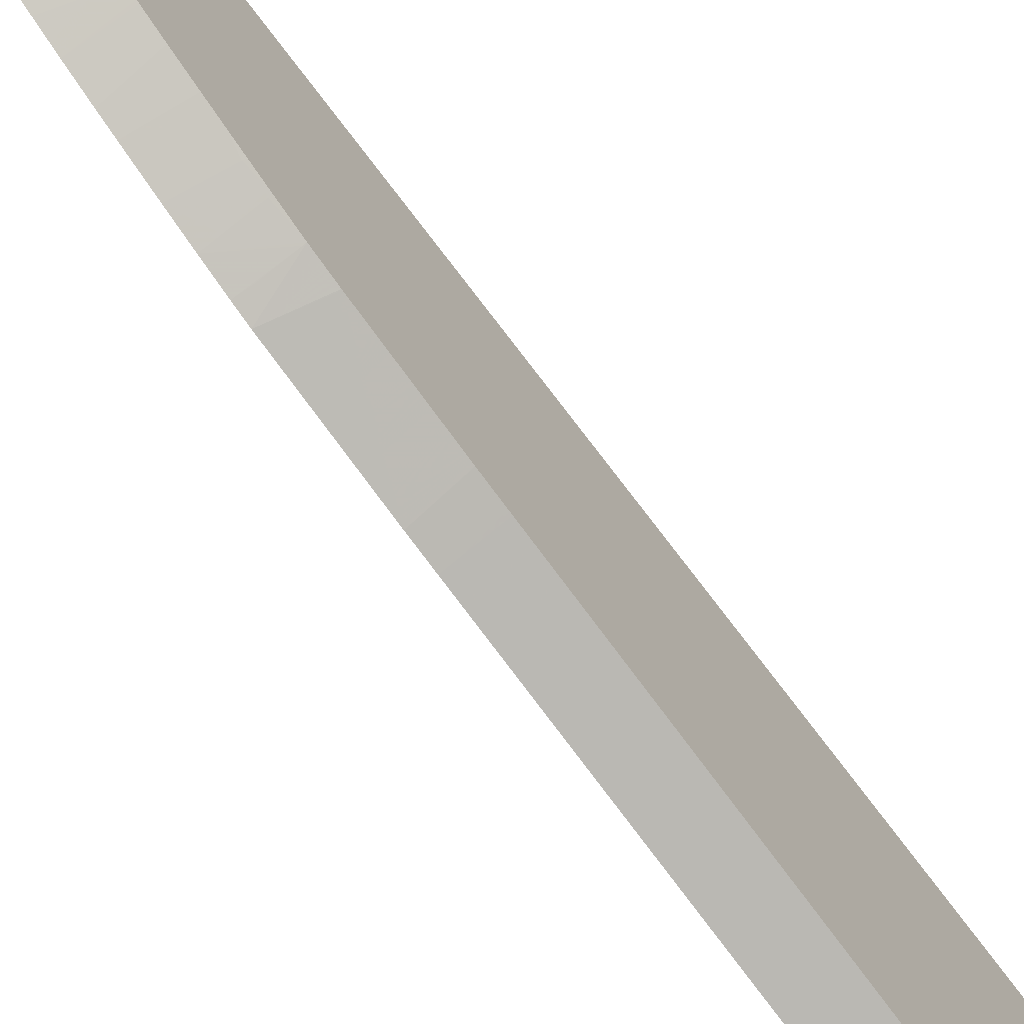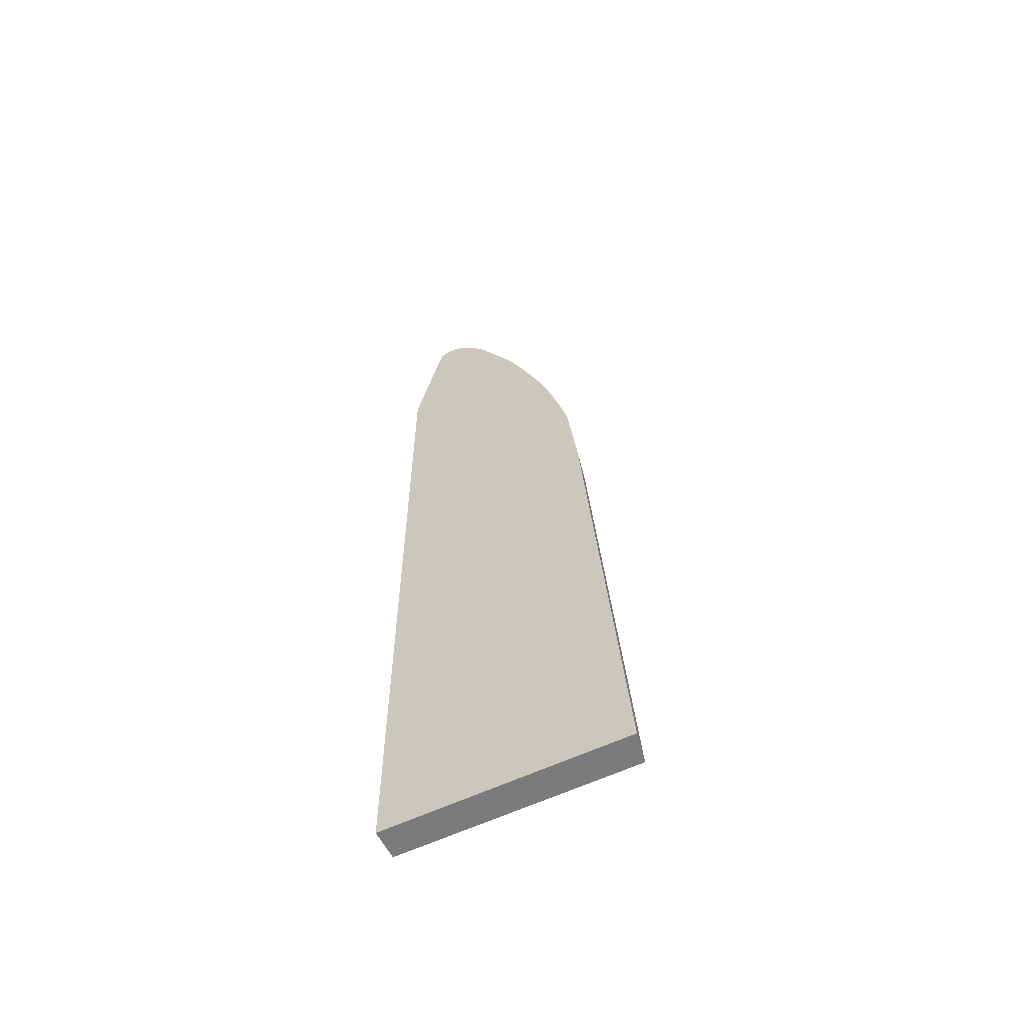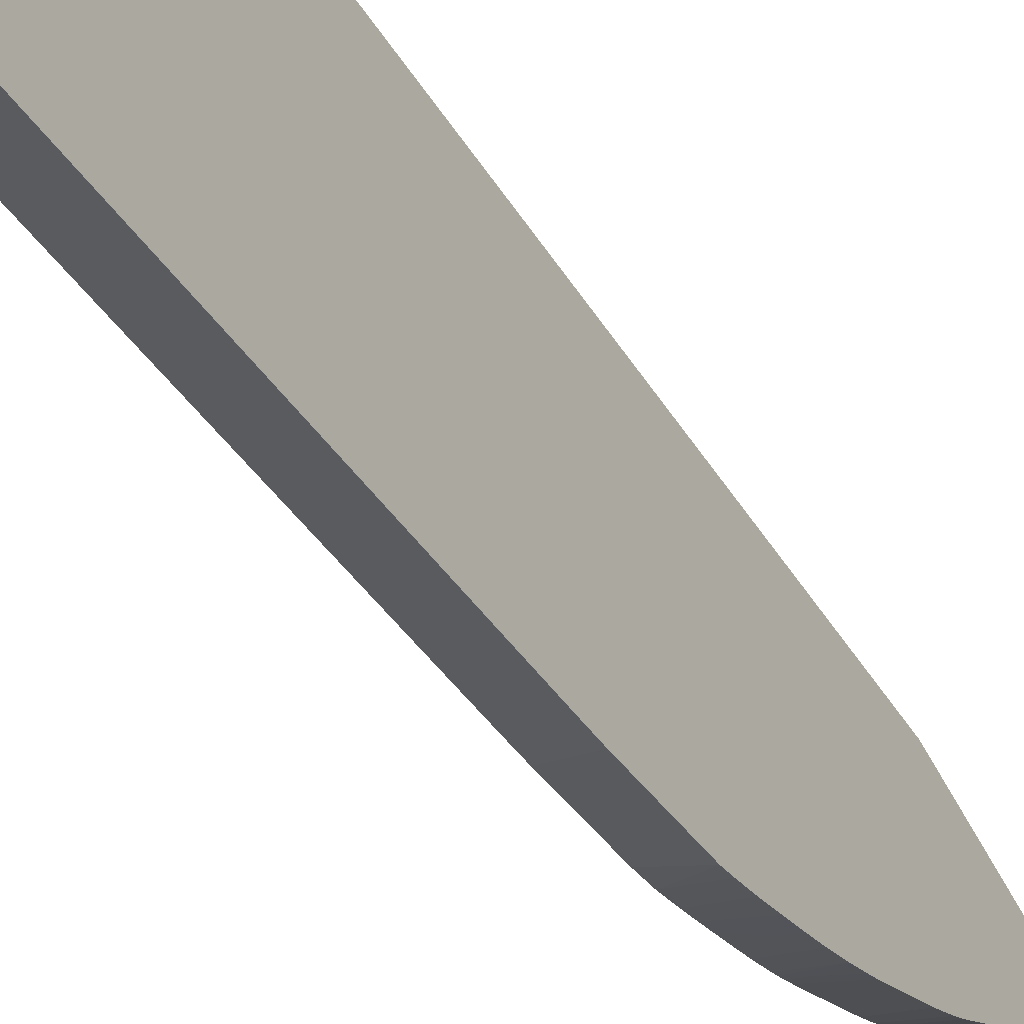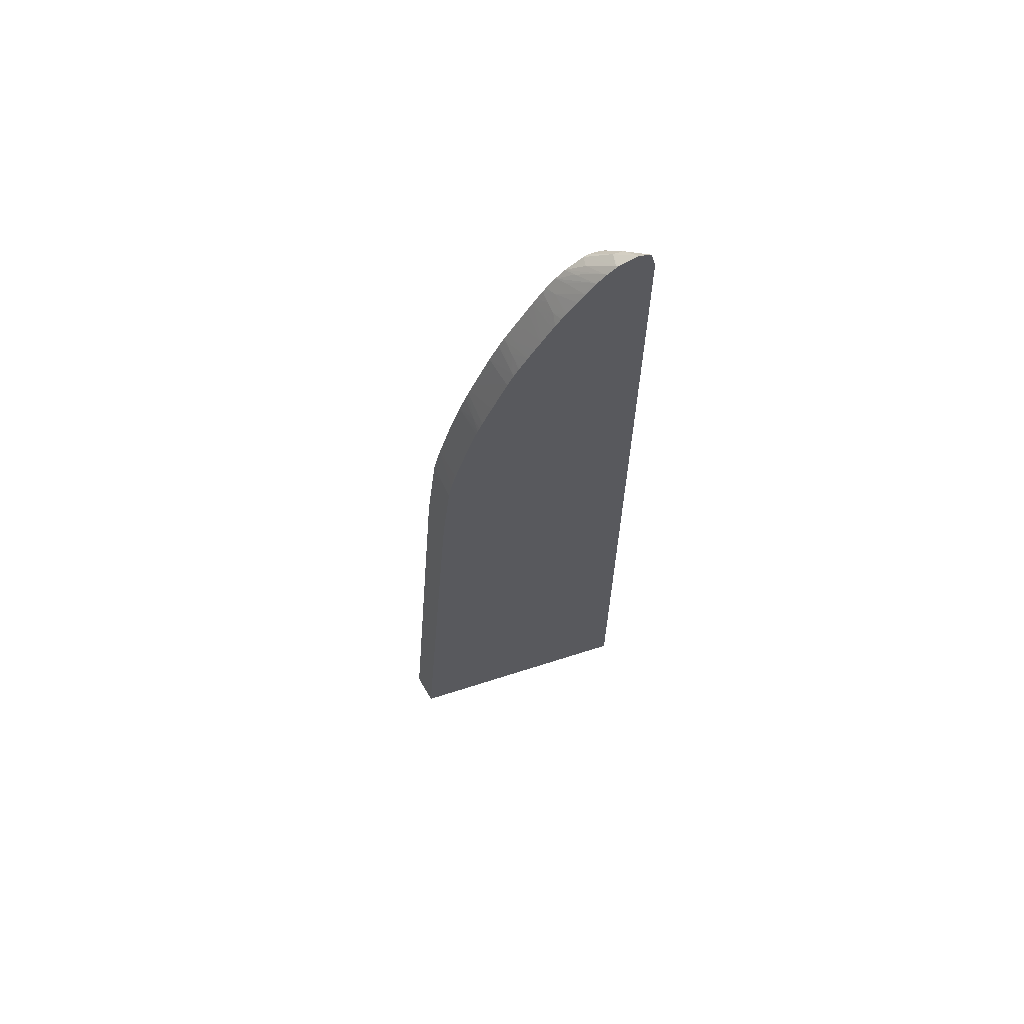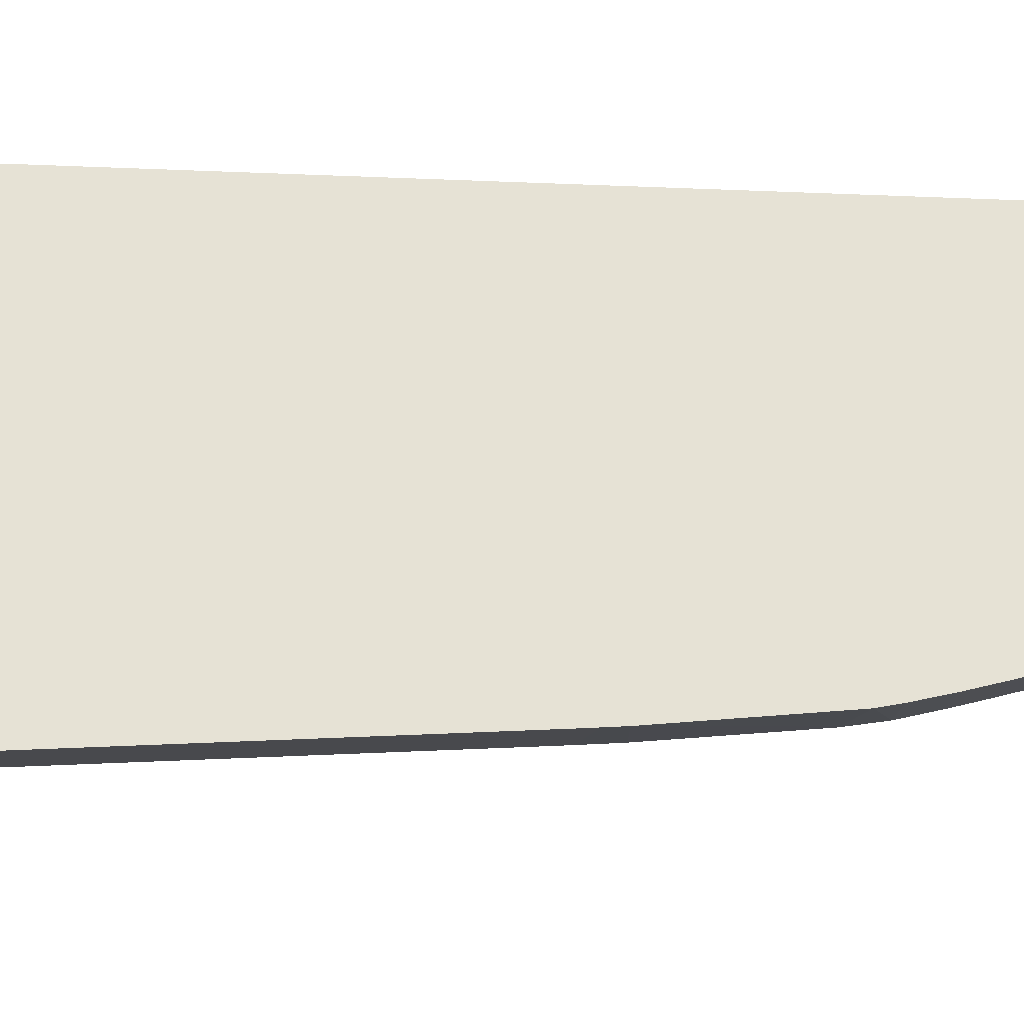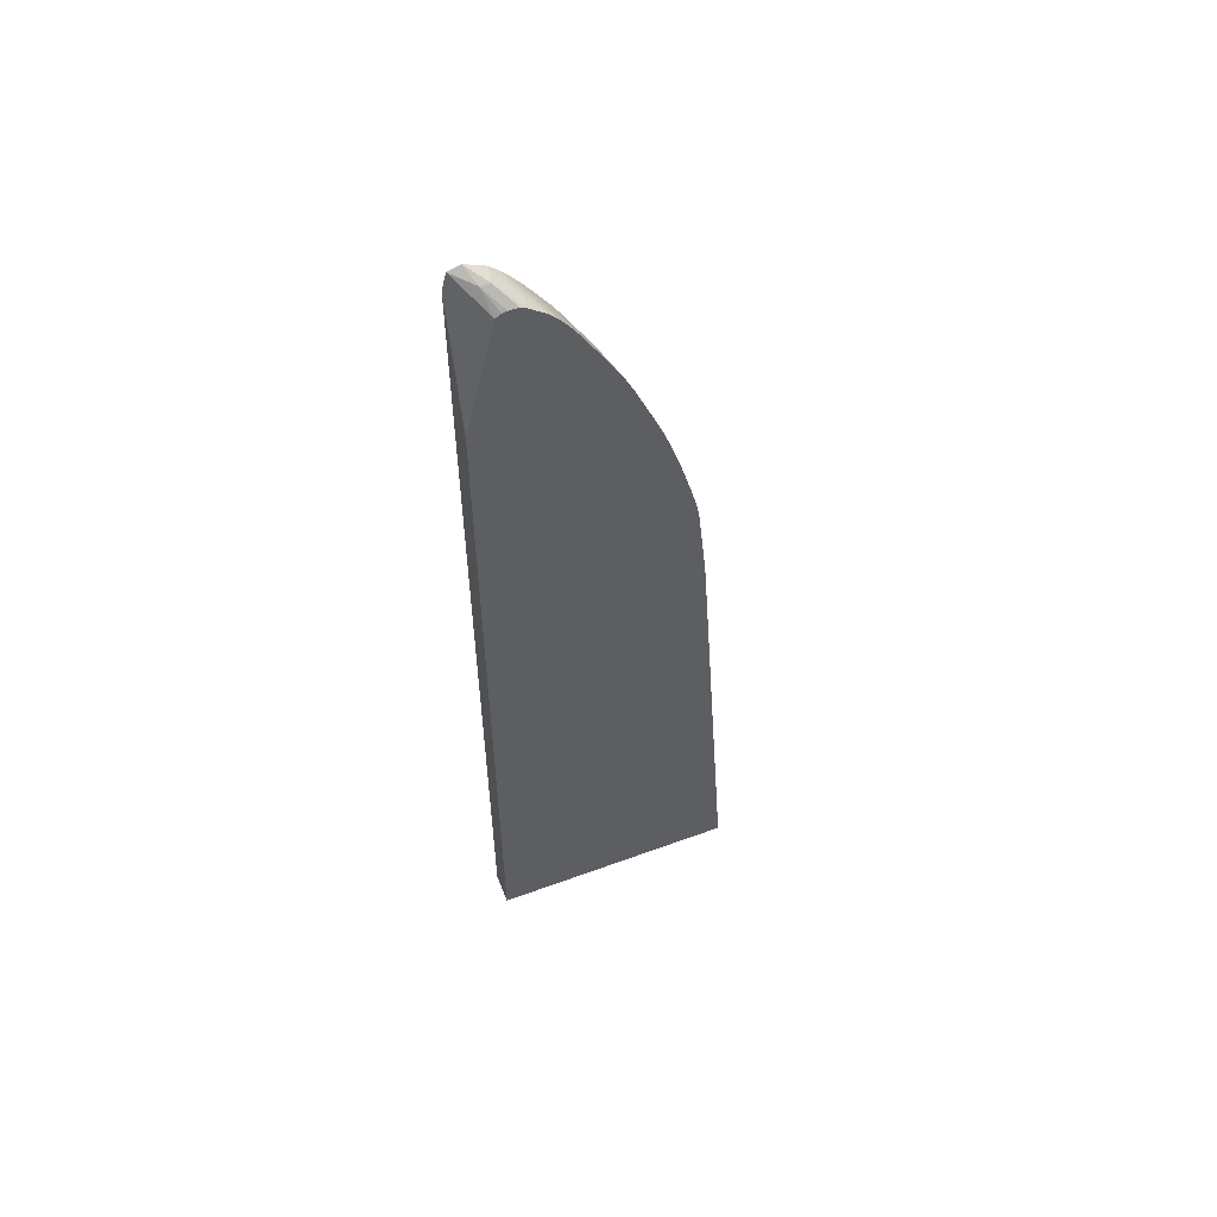
<metadata>
{"format":"obj","ext":"obj","renderer":"f3d","projection":"perspective","resolution":1024,"background":"white","views":[{"elev":-71.7,"azim":-143.2,"up":"+Z"},{"elev":-58.4,"azim":116.4,"up":"+Y"},{"elev":-43.5,"azim":29.1,"up":"+Z"},{"elev":64.5,"azim":-108.0,"up":"+Y"},{"elev":-25.0,"azim":85.7,"up":"+Z"},{"elev":54.8,"azim":68.8,"up":"+Y"}]}
</metadata>
<code>
v -0.02576 0.01736 -0.02868
v -0.02576 0.02379 -0.03024
v -0.02743 0.02521 -0.02892
v -0.02743 0.02425 -0.02869
v -0.02743 0.01735 -0.02868
v -0.02576 -0.02373 -0.02868
v -0.02576 0.02395 -0.03053
v -0.02662 0.02483 -0.02996
v -0.02743 0.02541 -0.02957
v -0.02743 -0.02373 -0.02868
v -0.02576 -0.02373 -0.04181
v -0.02576 0.02402 -0.03078
v -0.02662 0.02483 -0.03046
v -0.02743 0.025 -0.03052
v -0.02743 -0.02373 -0.04146
v -0.02576 -0.02337 -0.04179
v -0.02612 -0.02373 -0.04174
v -0.02576 0.02401 -0.03129
v -0.02733 0.02495 -0.03058
v -0.02576 0.02388 -0.03154
v -0.02733 0.02451 -0.03108
v -0.02743 0.02456 -0.03103
v -0.02743 -0.02132 -0.04129
v -0.02639 -0.02132 -0.04151
v -0.02576 -0.02236 -0.04172
v -0.02631 0.02398 -0.03162
v -0.02576 0.02323 -0.03241
v -0.02631 0.0235 -0.03213
v -0.02733 0.024 -0.03155
v -0.02743 0.02404 -0.0315
v -0.02576 -0.0173 -0.04135
v -0.02743 -0.01025 -0.04048
v -0.02576 -0.01122 -0.04091
v -0.02576 0.02272 -0.03288
v -0.02631 0.023 -0.03256
v -0.02733 0.02336 -0.03206
v -0.02743 0.02342 -0.03199
v -0.02743 -0.007196 -0.04026
v -0.02576 -0.002113 -0.04024
v -0.02576 0.02242 -0.03311
v -0.02631 0.02232 -0.03306
v -0.02733 0.02286 -0.03243
v -0.02743 0.02334 -0.03205
v -0.02743 -0.002113 -0.03989
v -0.02576 0.0003737 -0.04006
v -0.02576 0.02214 -0.03332
v -0.02576 0.02191 -0.03348
v -0.02631 0.02182 -0.03341
v -0.02743 0.02212 -0.03292
v -0.02743 0.02223 -0.03285
v -0.02743 0.02284 -0.03242
v -0.02743 3.36e-06 -0.03973
v -0.02631 0.0009172 -0.0399
v -0.02576 0.0009172 -0.04002
v -0.02576 0.02142 -0.03378
v -0.02576 0.02113 -0.03396
v -0.02692 0.0217 -0.03334
v -0.02743 0.02185 -0.0331
v -0.02743 0.001932 -0.03959
v -0.02631 0.001932 -0.03983
v -0.02576 0.001932 -0.03995
v -0.02576 0.02068 -0.03422
v -0.02733 0.02026 -0.03409
v -0.02743 0.02033 -0.03403
v -0.02631 0.02116 -0.03381
v -0.02743 0.02117 -0.03354
v -0.02743 0.02138 -0.03341
v -0.02743 0.002067 -0.03958
v -0.02576 0.002394 -0.03991
v -0.02631 0.01996 -0.03451
v -0.02576 0.01918 -0.03509
v -0.02743 0.01973 -0.03438
v -0.02743 0.003038 -0.0395
v -0.02576 0.002942 -0.03987
v -0.02576 0.01892 -0.03524
v -0.0259 0.01867 -0.03535
v -0.02627 0.01906 -0.03504
v -0.02743 0.01924 -0.03466
v -0.02743 0.003053 -0.0395
v -0.02576 0.00742 -0.03937
v -0.02743 0.006992 -0.03907
v -0.02733 0.006992 -0.0391
v -0.02576 0.01869 -0.03537
v -0.02576 0.01855 -0.03545
v -0.02657 0.01852 -0.03527
v -0.02743 0.01914 -0.03472
v -0.02743 0.008002 -0.0389
v -0.02733 0.008002 -0.03892
v -0.02631 0.008002 -0.03914
v -0.02576 0.00804 -0.03924
v -0.02576 0.01814 -0.03566
v -0.02627 0.01816 -0.03553
v -0.02733 0.01784 -0.03545
v -0.02733 0.01835 -0.03518
v -0.02743 0.01844 -0.03511
v -0.02743 0.008112 -0.03887
v -0.02576 0.009016 -0.039
v -0.02576 0.01712 -0.03614
v -0.02743 0.01782 -0.03544
v -0.02743 0.01832 -0.03517
v -0.02631 0.01712 -0.03602
v -0.02733 0.01712 -0.03578
v -0.02743 0.009012 -0.03864
v -0.02733 0.009016 -0.03866
v -0.02631 0.009016 -0.03888
v -0.02576 0.01006 -0.03871
v -0.02576 0.01506 -0.03701
v -0.02743 0.01712 -0.03576
v -0.02743 0.01609 -0.03619
v -0.02743 0.009117 -0.03861
v -0.02733 0.009791 -0.03845
v -0.02576 0.01107 -0.03842
v -0.02576 0.01461 -0.0372
v -0.02743 0.01518 -0.03657
v -0.02743 0.009747 -0.03844
v -0.02743 0.01037 -0.03826
v -0.02639 0.01107 -0.03828
v -0.02576 0.01138 -0.03833
v -0.02576 0.0144 -0.03729
v -0.02743 0.014 -0.03707
v -0.02743 0.01115 -0.03803
v -0.02733 0.01104 -0.03808
v -0.02733 0.01205 -0.03778
v -0.02576 0.01153 -0.03828
v -0.02576 0.01393 -0.03747
v -0.02684 0.01359 -0.03736
v -0.02724 0.01398 -0.03712
v -0.02743 0.01357 -0.03723
v -0.02743 0.01206 -0.03776
v -0.02576 0.01204 -0.03813
v -0.02743 0.01214 -0.03773
v -0.02576 0.01337 -0.03768
v -0.02576 0.01307 -0.03779
v -0.02743 0.01328 -0.03735
v -0.02576 0.0125 -0.03798
v -0.02743 0.01297 -0.03746
v -0.02631 0.01307 -0.03767
v -0.02743 0.01305 -0.03743
f 1 2 3
f 1 3 4
f 1 4 5
f 1 5 10
f 1 10 6
f 1 6 11
f 1 11 16
f 1 16 25
f 1 25 31
f 1 31 33
f 1 33 39
f 1 39 45
f 1 45 54
f 1 54 61
f 1 61 69
f 1 69 74
f 1 74 80
f 1 80 90
f 1 90 97
f 1 97 106
f 1 106 112
f 1 112 118
f 1 118 124
f 1 124 130
f 1 130 135
f 1 135 133
f 1 133 132
f 1 132 125
f 1 125 119
f 1 119 113
f 1 113 107
f 1 107 98
f 1 98 91
f 1 91 84
f 1 84 83
f 1 83 75
f 1 75 71
f 1 71 62
f 1 62 56
f 1 56 55
f 1 55 47
f 1 47 46
f 1 46 40
f 1 40 34
f 1 34 27
f 1 27 20
f 1 20 18
f 1 18 12
f 1 12 7
f 1 7 2
f 2 7 8
f 2 8 3
f 3 8 9
f 3 9 14
f 3 14 22
f 3 22 30
f 3 30 37
f 3 37 43
f 3 43 51
f 3 51 50
f 3 50 49
f 3 49 58
f 3 58 67
f 3 67 66
f 3 66 64
f 3 64 72
f 3 72 78
f 3 78 86
f 3 86 95
f 3 95 100
f 3 100 99
f 3 99 108
f 3 108 109
f 3 109 114
f 3 114 120
f 3 120 128
f 3 128 134
f 3 134 138
f 3 138 136
f 3 136 131
f 3 131 129
f 3 129 121
f 3 121 116
f 3 116 115
f 3 115 110
f 3 110 103
f 3 103 96
f 3 96 87
f 3 87 81
f 3 81 79
f 3 79 73
f 3 73 68
f 3 68 59
f 3 59 52
f 3 52 44
f 3 44 38
f 3 38 32
f 3 32 23
f 3 23 15
f 3 15 10
f 3 10 5
f 3 5 4
f 6 10 15
f 6 15 17
f 6 17 11
f 7 12 8
f 8 13 9
f 8 12 13
f 9 13 14
f 11 17 16
f 12 18 13
f 13 19 14
f 13 18 20
f 13 20 19
f 14 19 21
f 14 21 22
f 15 23 24
f 15 24 25
f 15 25 16
f 15 16 17
f 19 20 26
f 19 26 21
f 20 27 26
f 21 26 27
f 21 27 28
f 21 28 29
f 21 29 22
f 22 29 30
f 23 31 24
f 23 32 33
f 23 33 31
f 24 31 25
f 27 34 28
f 28 34 29
f 29 34 35
f 29 35 36
f 29 36 30
f 30 36 37
f 32 38 39
f 32 39 33
f 34 40 41
f 34 41 35
f 35 41 36
f 36 41 42
f 36 42 43
f 36 43 37
f 38 44 39
f 39 44 52
f 39 52 45
f 40 46 41
f 41 46 47
f 41 47 48
f 41 48 49
f 41 49 50
f 41 50 51
f 41 51 42
f 42 51 43
f 45 52 53
f 45 53 54
f 47 55 48
f 48 55 56
f 48 56 57
f 48 57 49
f 49 57 58
f 52 59 53
f 53 59 60
f 53 60 61
f 53 61 54
f 56 62 63
f 56 63 64
f 56 64 65
f 56 65 57
f 57 65 66
f 57 66 67
f 57 67 58
f 59 68 60
f 60 68 69
f 60 69 61
f 62 70 63
f 62 71 70
f 63 70 71
f 63 71 72
f 63 72 64
f 64 66 65
f 68 73 74
f 68 74 69
f 71 75 76
f 71 76 77
f 71 77 72
f 72 77 78
f 73 79 74
f 74 79 81
f 74 81 82
f 74 82 80
f 75 83 76
f 76 83 84
f 76 84 85
f 76 85 86
f 76 86 78
f 76 78 77
f 80 82 81
f 80 81 87
f 80 87 88
f 80 88 89
f 80 89 90
f 84 91 92
f 84 92 85
f 85 92 93
f 85 93 94
f 85 94 95
f 85 95 86
f 87 96 97
f 87 97 88
f 88 90 89
f 88 97 90
f 91 93 92
f 91 98 93
f 93 99 100
f 93 100 94
f 93 98 101
f 93 101 102
f 93 102 99
f 94 100 95
f 96 103 104
f 96 104 105
f 96 105 97
f 97 105 106
f 98 107 101
f 99 102 108
f 101 107 102
f 102 107 109
f 102 109 108
f 103 110 104
f 104 110 105
f 105 110 106
f 106 111 112
f 106 110 111
f 107 113 114
f 107 114 109
f 110 115 111
f 111 115 116
f 111 116 112
f 112 117 118
f 112 116 117
f 113 119 120
f 113 120 114
f 116 121 122
f 116 122 117
f 117 122 121
f 117 121 118
f 118 123 124
f 118 121 123
f 119 125 126
f 119 126 127
f 119 127 120
f 120 127 128
f 121 129 123
f 123 130 124
f 123 129 131
f 123 131 130
f 125 132 126
f 126 132 133
f 126 133 134
f 126 134 128
f 126 128 127
f 130 131 135
f 131 136 135
f 133 135 136
f 133 136 137
f 133 137 134
f 134 137 138
f 136 138 137

</code>
